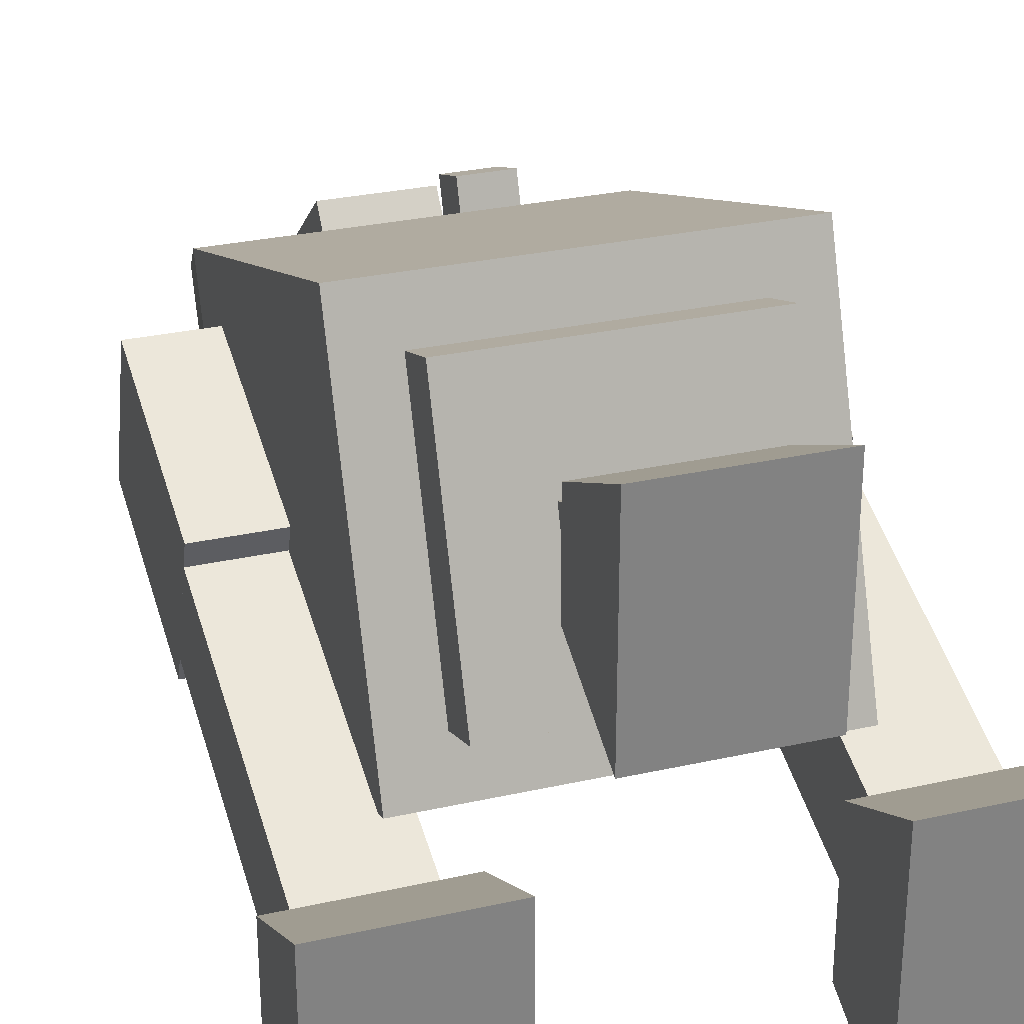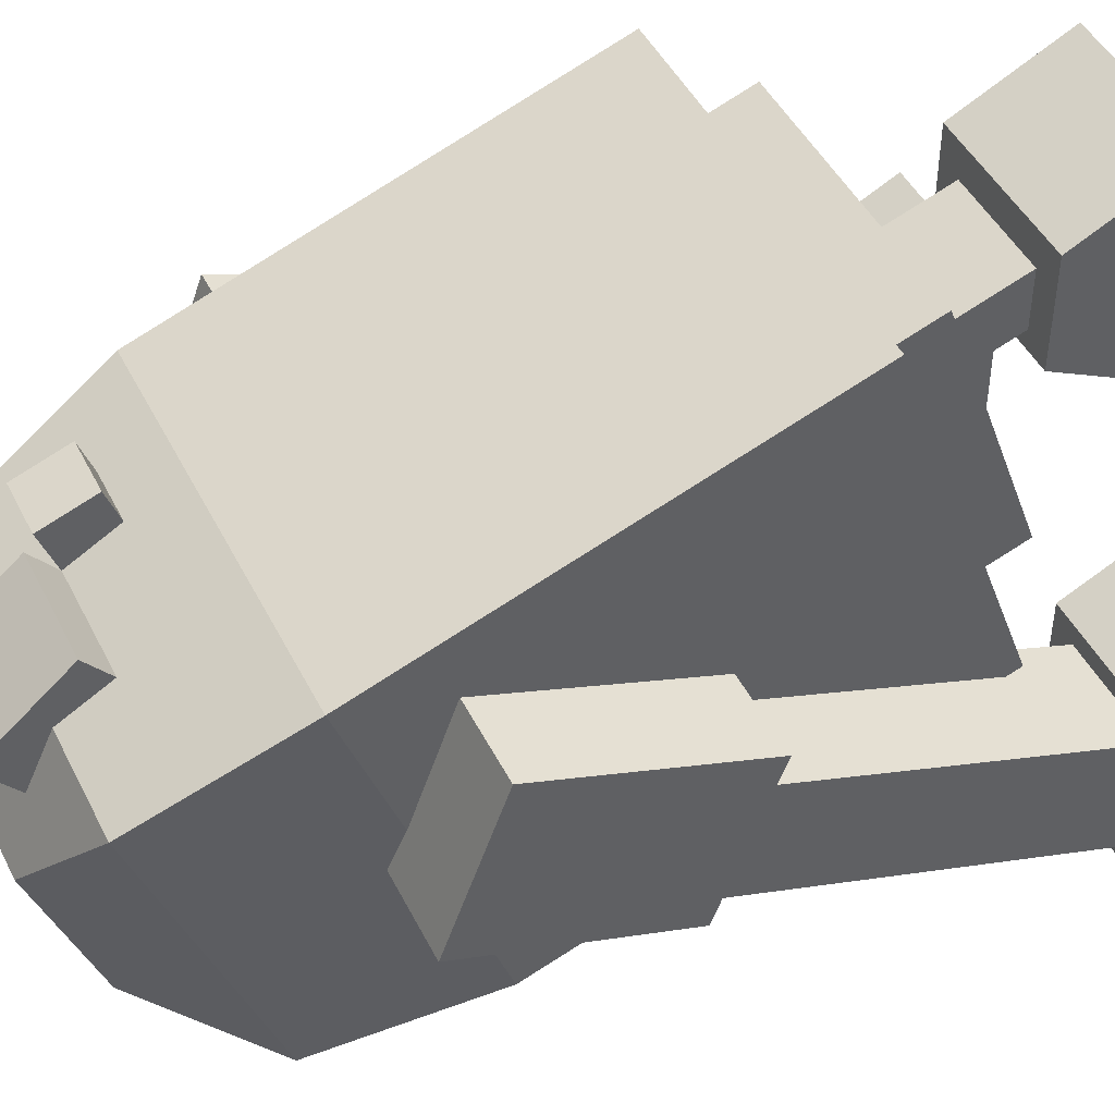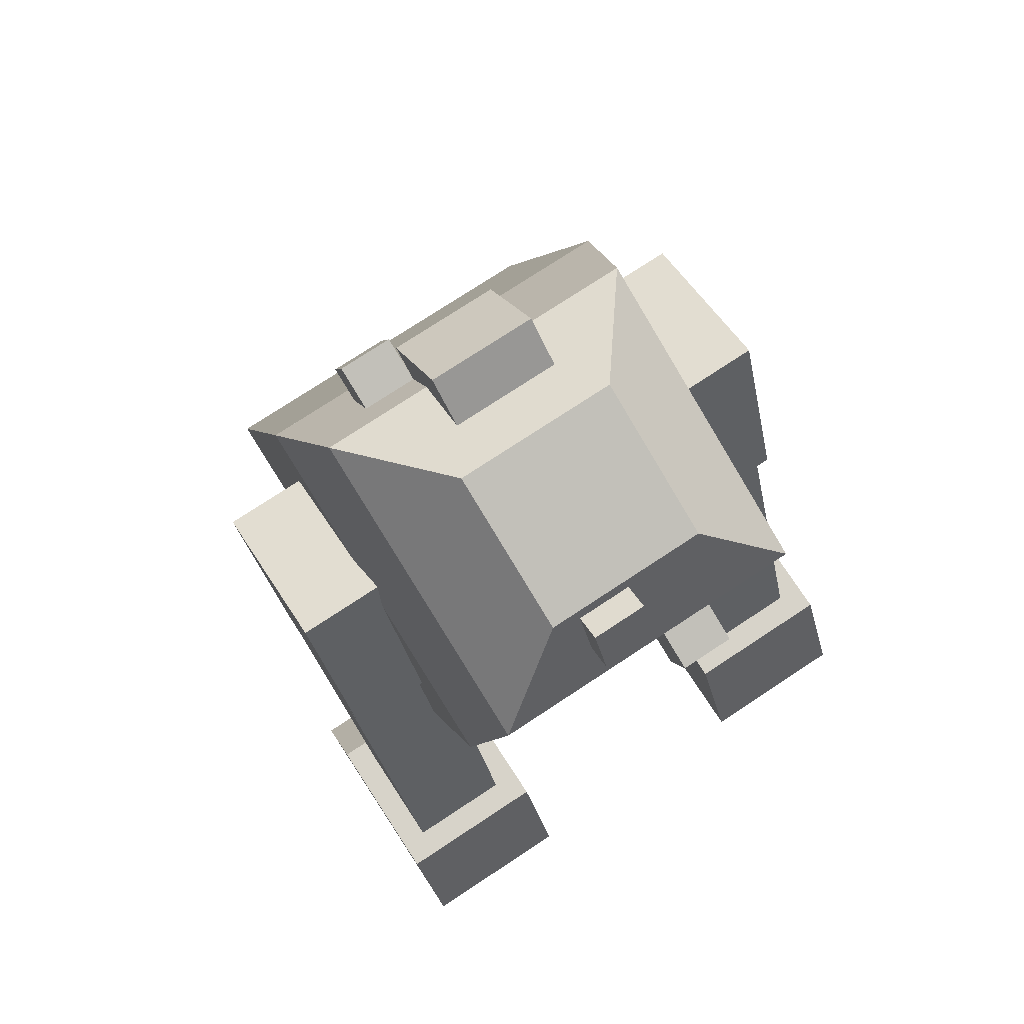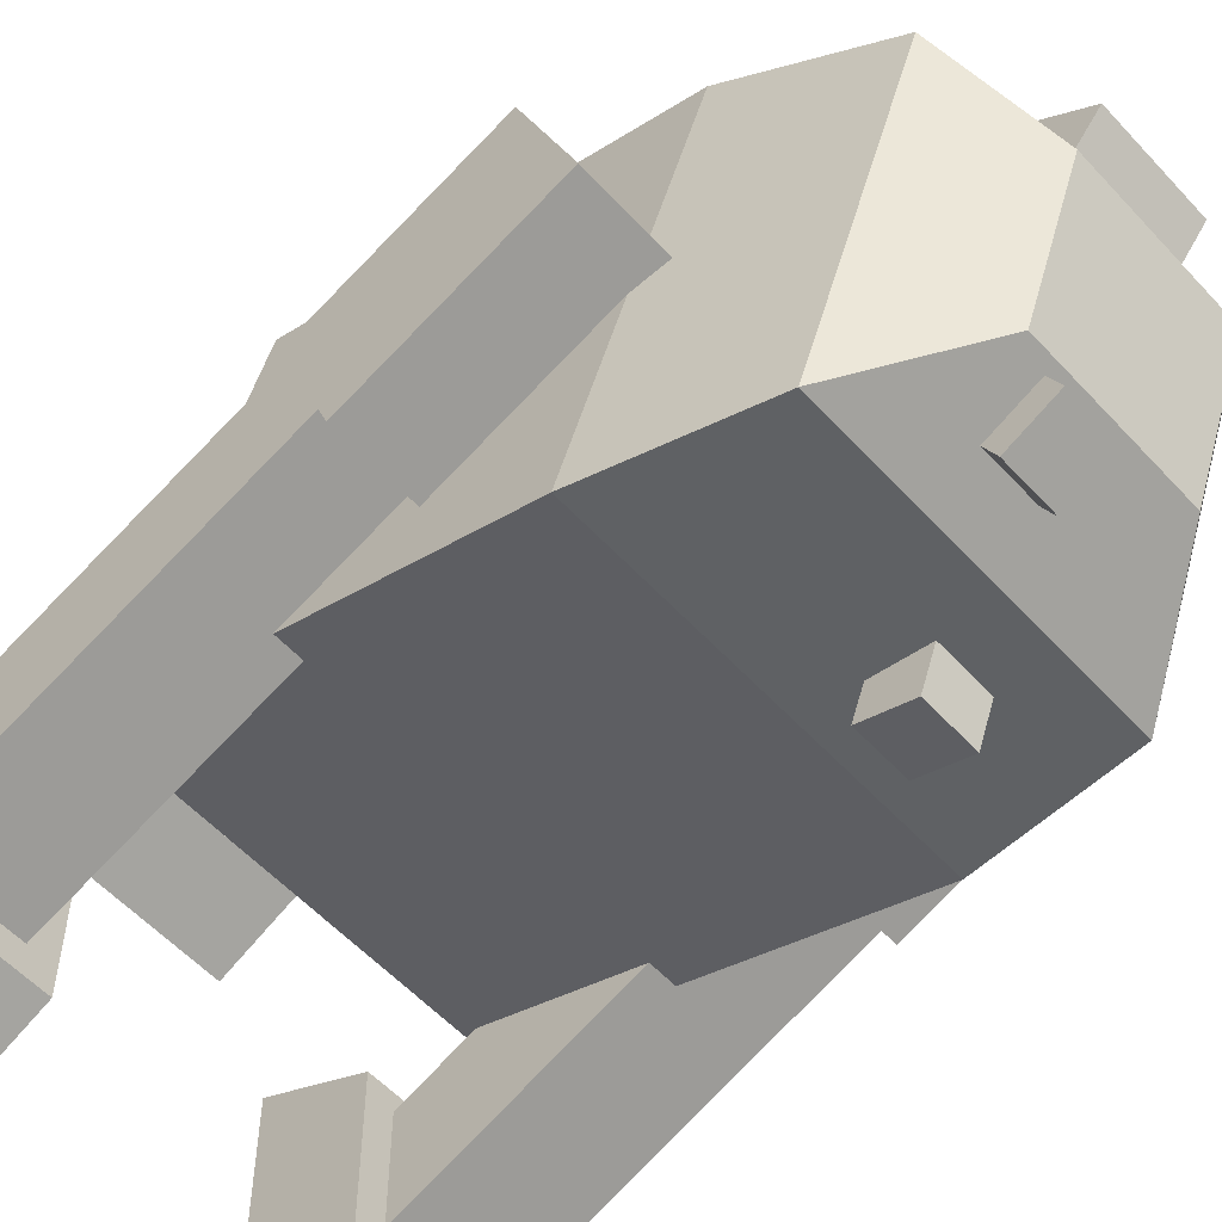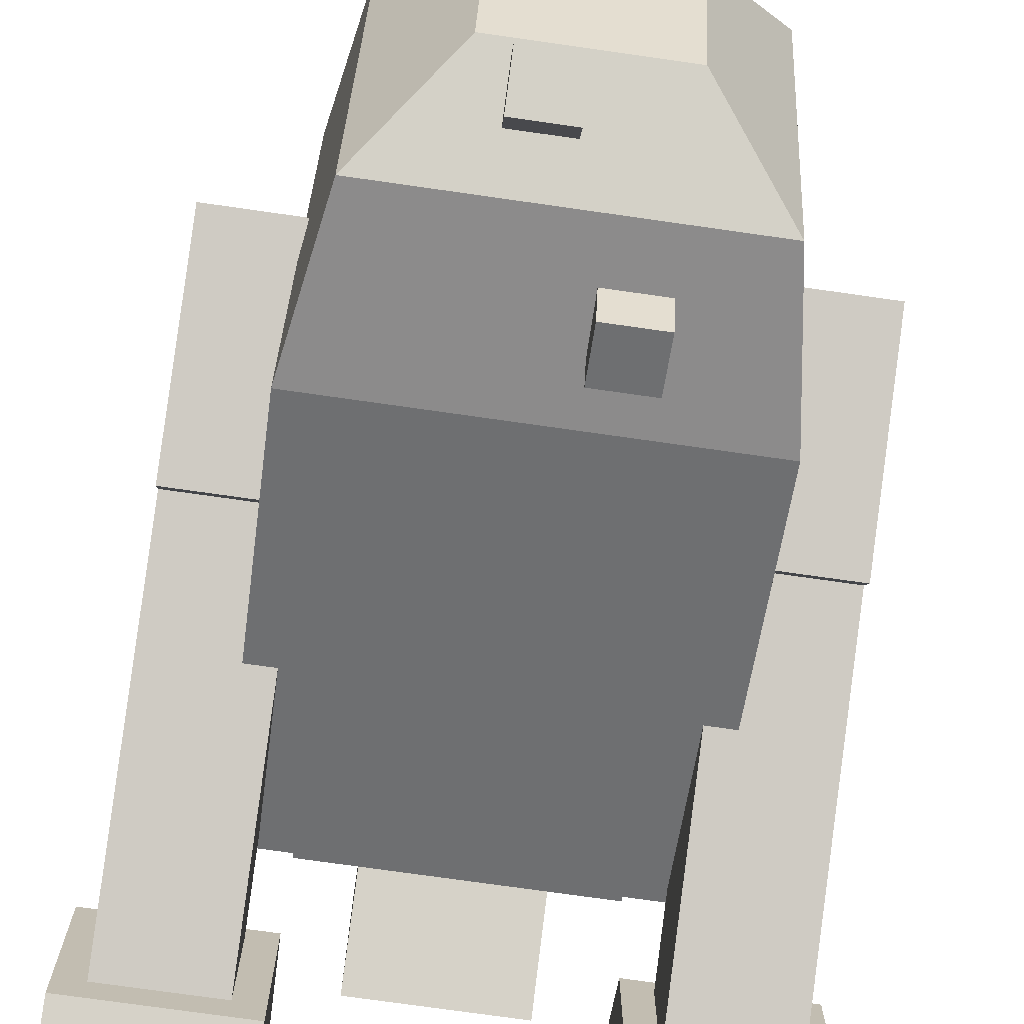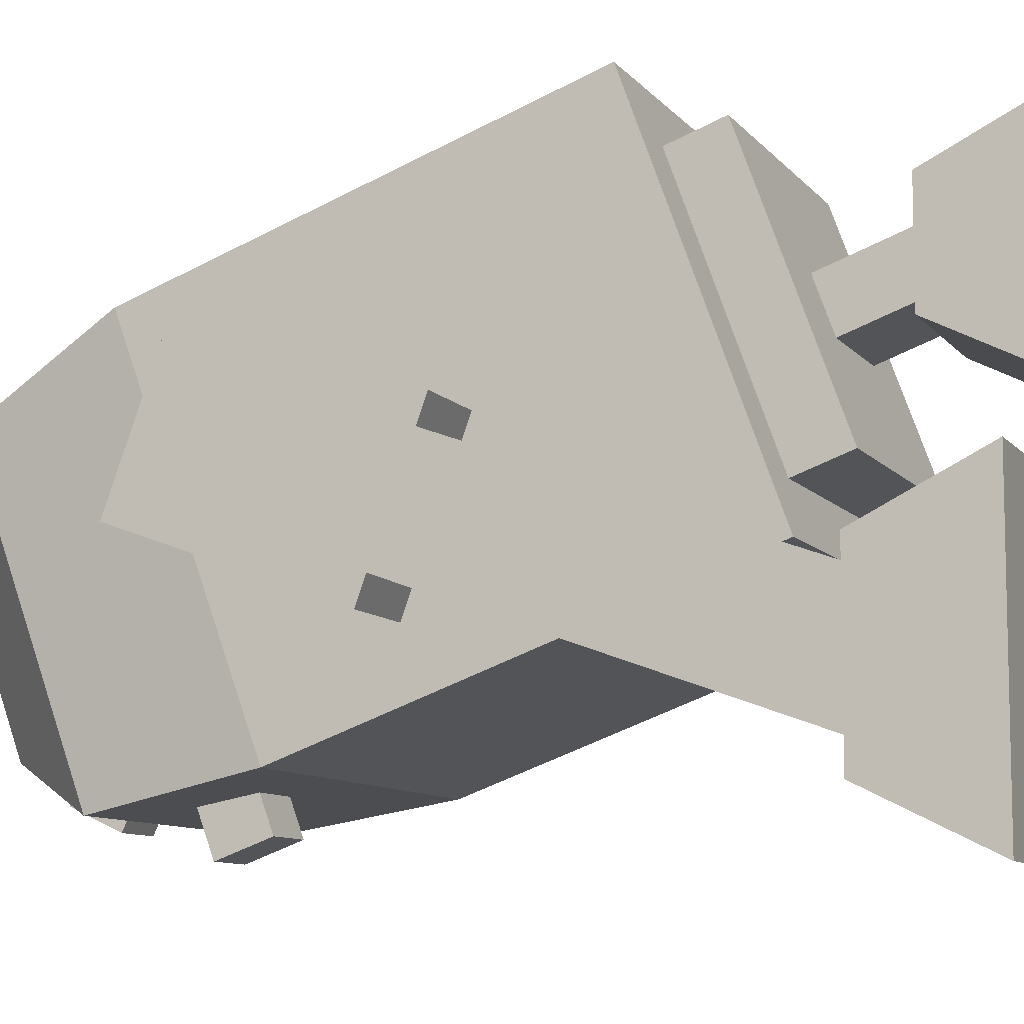
<metadata>
{"format":"obj","ext":"obj","renderer":"f3d","projection":"perspective","resolution":1024,"background":"white","views":[{"elev":29.2,"azim":-18.4,"up":"+Z"},{"elev":45.9,"azim":-115.5,"up":"+Z"},{"elev":76.2,"azim":146.7,"up":"+Y"},{"elev":-56.2,"azim":131.8,"up":"+Z"},{"elev":-74.6,"azim":171.9,"up":"+Z"},{"elev":-9.2,"azim":-68.5,"up":"+Z"}]}
</metadata>
<code>
o body.001_Cube.115
v 5.4 0.5559 3.284
v 5.4 1.308 3.01
v 5.4 0.3165 2.626
v 5.4 1.068 2.353
v 6.1 0.5559 3.284
v 6.1 1.308 3.01
v 6.1 0.3165 2.626
v 6.1 1.068 2.353
f 1 2 4 3
f 3 4 8 7
f 7 8 6 5
f 5 6 2 1
f 3 7 5 1
f 8 4 2 6
o butt.001_Cube.117
v 5.5 0.4277 3.224
v 5.5 0.5217 3.19
v 5.5 0.2567 2.754
v 5.5 0.3507 2.72
v 6 0.4277 3.224
v 6 0.5217 3.19
v 6 0.2567 2.754
v 6 0.3507 2.72
f 9 10 12 11
f 11 12 16 15
f 15 16 14 13
f 13 14 10 9
f 11 15 13 9
f 16 12 10 14
o head.002_Cube.123
v 5.6 1.662 2.669
v 5.6 1.559 2.387
v 5.9 1.662 2.669
v 5.9 1.559 2.387
v 5.45 1.367 2.297
v 5.45 1.572 2.861
v 6.05 1.367 2.297
v 6.05 1.572 2.861
v 5.4 1.068 2.353
v 5.4 1.308 3.01
v 6.1 1.068 2.353
v 6.1 1.308 3.01
f 19 17 22 24
f 18 20 23 21
f 17 18 21 22
f 20 19 24 23
f 18 17 19 20
f 24 22 26 28
f 25 27 28 26
f 21 23 27 25
f 22 21 25 26
f 23 24 28 27
o eye.001_Cube.121
v 5.65 1.528 2.963
v 5.65 1.681 2.835
v 5.65 1.464 2.887
v 5.65 1.617 2.758
v 5.85 1.528 2.963
v 5.85 1.681 2.835
v 5.85 1.464 2.887
v 5.85 1.617 2.758
f 29 30 32 31
f 31 32 36 35
f 35 36 34 33
f 33 34 30 29
f 31 35 33 29
f 36 32 30 34
o projector.back.001_Cube.120
v 5.6 1.179 2.365
v 5.6 1.273 2.331
v 5.6 1.145 2.272
v 5.6 1.239 2.237
v 5.7 1.179 2.365
v 5.7 1.273 2.331
v 5.7 1.145 2.272
v 5.7 1.239 2.237
f 37 38 40 39
f 39 40 44 43
f 43 44 42 41
f 41 42 38 37
f 39 43 41 37
f 44 40 38 42
o projector.front.001_Cube.118
v 5.85 1.419 3.023
v 5.85 1.513 2.989
v 5.85 1.385 2.929
v 5.85 1.478 2.895
v 5.95 1.419 3.023
v 5.95 1.513 2.989
v 5.95 1.385 2.929
v 5.95 1.478 2.895
f 45 46 48 47
f 47 48 52 51
f 51 52 50 49
f 49 50 46 45
f 47 51 49 45
f 52 48 46 50
o projector.top.001_Cube.119
v 5.75 1.429 2.381
v 5.75 1.52 2.423
v 5.75 1.471 2.29
v 5.75 1.562 2.333
v 5.85 1.429 2.381
v 5.85 1.52 2.423
v 5.85 1.471 2.29
v 5.85 1.562 2.333
f 53 54 56 55
f 55 56 60 59
f 59 60 58 57
f 57 58 54 53
f 55 59 57 53
f 60 56 54 58
o foot.l.001_Cube.122
v 6 0 2.7
v 6 0.2 2.6
v 6 0 2.2
v 6 0.2 2.3
v 6.3 0 2.7
v 6.3 0.2 2.6
v 6.3 0 2.2
v 6.3 0.2 2.3
f 61 62 64 63
f 63 64 68 67
f 67 68 66 65
f 65 66 62 61
f 63 67 65 61
f 68 64 62 66
o foot.r.001_Cube.126
v 5.2 0 2.7
v 5.2 0.2 2.6
v 5.2 0 2.2
v 5.2 0.2 2.3
v 5.5 0 2.7
v 5.5 0.2 2.6
v 5.5 0 2.2
v 5.5 0.2 2.3
f 69 70 72 71
f 71 72 76 75
f 75 76 74 73
f 73 74 70 69
f 71 75 73 69
f 76 72 70 74
o shoulder.l.003_Cube.116
v 6.05 0.7608 2.823
v 6.05 1.137 2.959
v 6.05 0.8634 2.541
v 6.05 1.239 2.677
v 6.25 0.7608 2.823
v 6.25 1.137 2.959
v 6.25 0.8634 2.541
v 6.25 1.239 2.677
f 77 78 80 79
f 79 80 84 83
f 83 84 82 81
f 81 82 78 77
f 79 83 81 77
f 84 80 78 82
o shoulder.l.002_Cube.114
v 6.05 0.1201 2.536
v 6.05 0.7779 2.776
v 6.05 0.1885 2.348
v 6.05 0.8463 2.588
v 6.25 0.1201 2.536
v 6.25 0.7779 2.776
v 6.25 0.1885 2.348
v 6.25 0.8463 2.588
f 85 86 88 87
f 87 88 92 91
f 91 92 90 89
f 89 90 86 85
f 87 91 89 85
f 92 88 86 90
o shoulder.r.001_Cube.125
v 5.25 0.7608 2.823
v 5.25 1.137 2.959
v 5.25 0.8634 2.541
v 5.25 1.239 2.677
v 5.45 0.7608 2.823
v 5.45 1.137 2.959
v 5.45 0.8634 2.541
v 5.45 1.239 2.677
f 93 94 96 95
f 95 96 100 99
f 99 100 98 97
f 97 98 94 93
f 95 99 97 93
f 100 96 94 98
o arm.r.002_Cube.124
v 5.25 0.1201 2.536
v 5.25 0.7779 2.776
v 5.25 0.1885 2.348
v 5.25 0.8463 2.588
v 5.45 0.1201 2.536
v 5.45 0.7779 2.776
v 5.45 0.1885 2.348
v 5.45 0.8463 2.588
f 101 102 104 103
f 103 104 108 107
f 107 108 106 105
f 105 106 102 101
f 103 107 105 101
f 108 104 102 106
o arm.m.001_Cube.127
v 5.65 0.1292 3.115
v 5.65 0.505 2.979
v 5.65 0.09496 3.021
v 5.65 0.4708 2.885
v 5.85 0.1292 3.115
v 5.85 0.505 2.979
v 5.85 0.09496 3.021
v 5.85 0.4708 2.885
f 109 110 112 111
f 111 112 116 115
f 115 116 114 113
f 113 114 110 109
f 111 115 113 109
f 116 112 110 114
o foot.m.001_Cube.128
v 5.6 0 3.25
v 5.6 0.2 3.15
v 5.6 0 2.85
v 5.6 0.2 2.95
v 5.9 0 3.25
v 5.9 0.2 3.15
v 5.9 0 2.85
v 5.9 0.2 2.95
f 117 118 120 119
f 119 120 124 123
f 123 124 122 121
f 121 122 118 117
f 119 123 121 117
f 124 120 118 122

</code>
